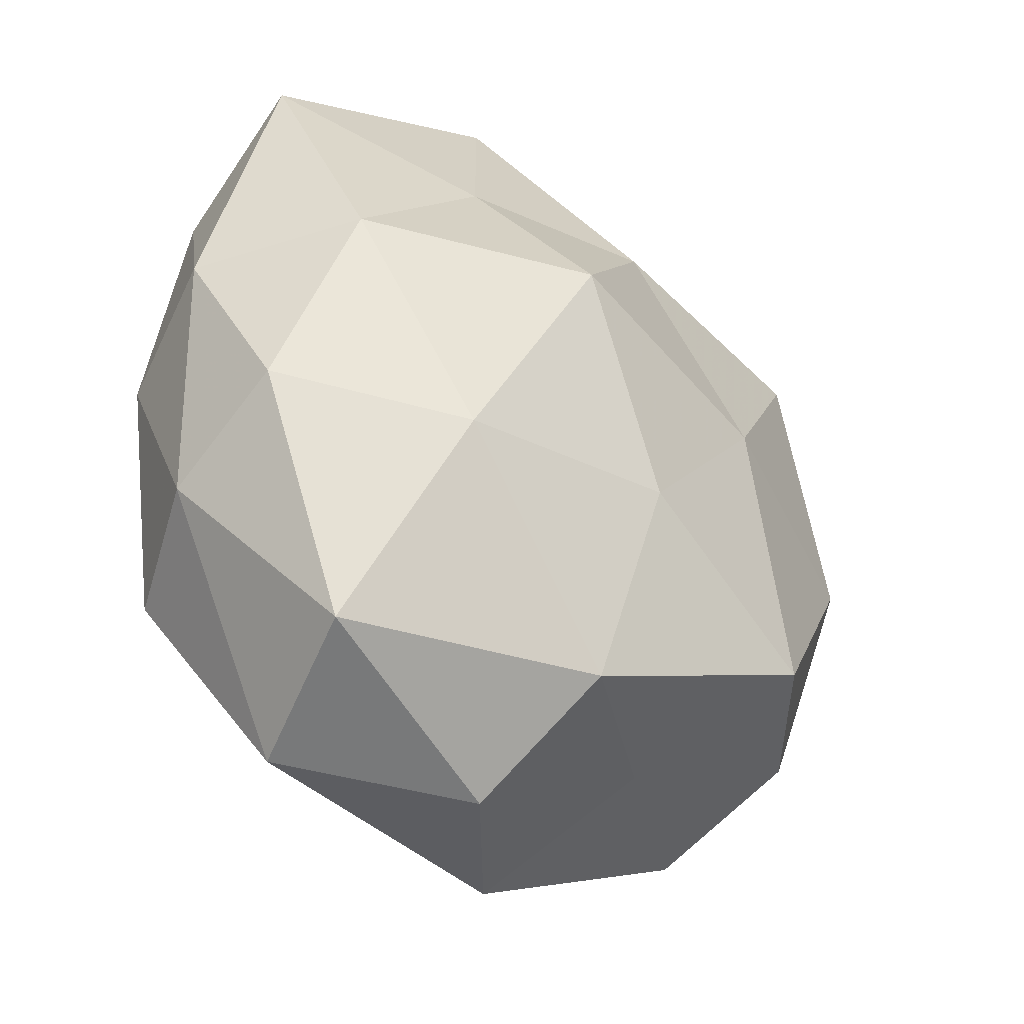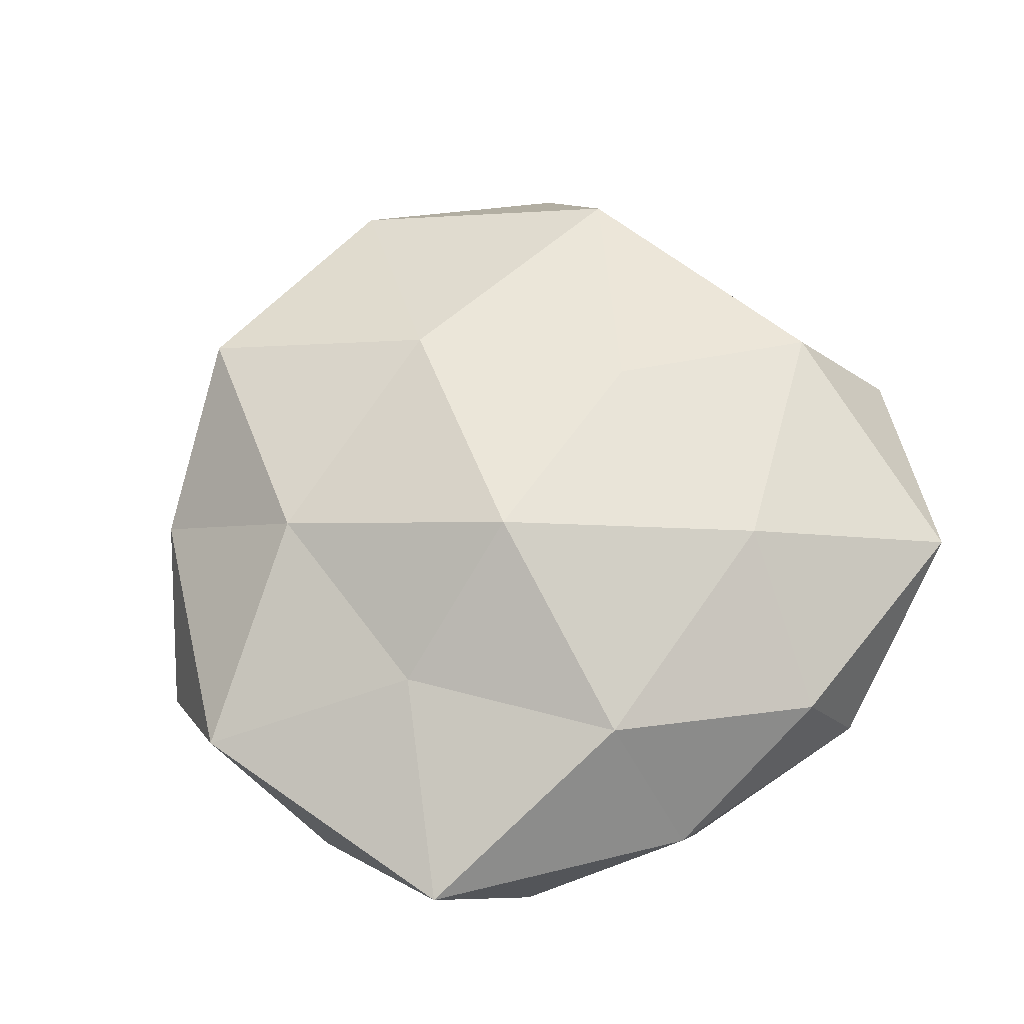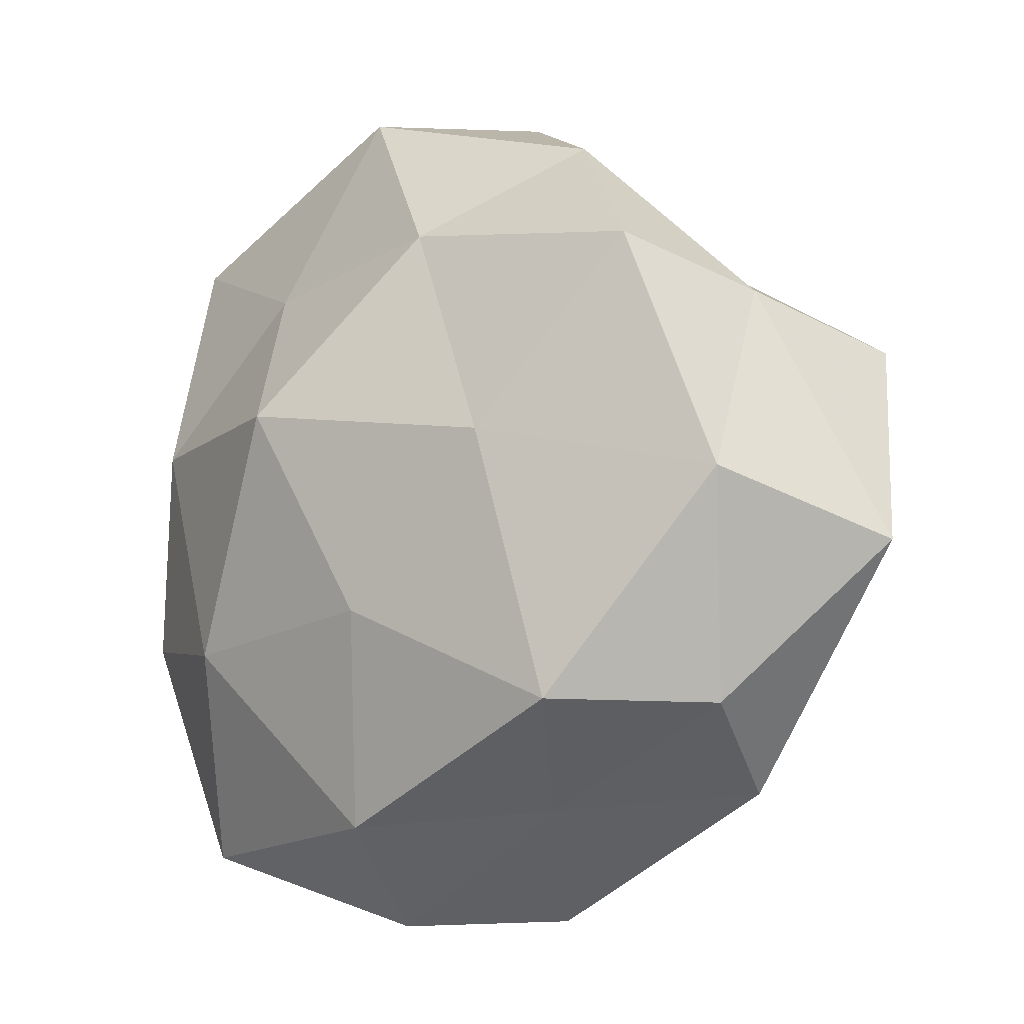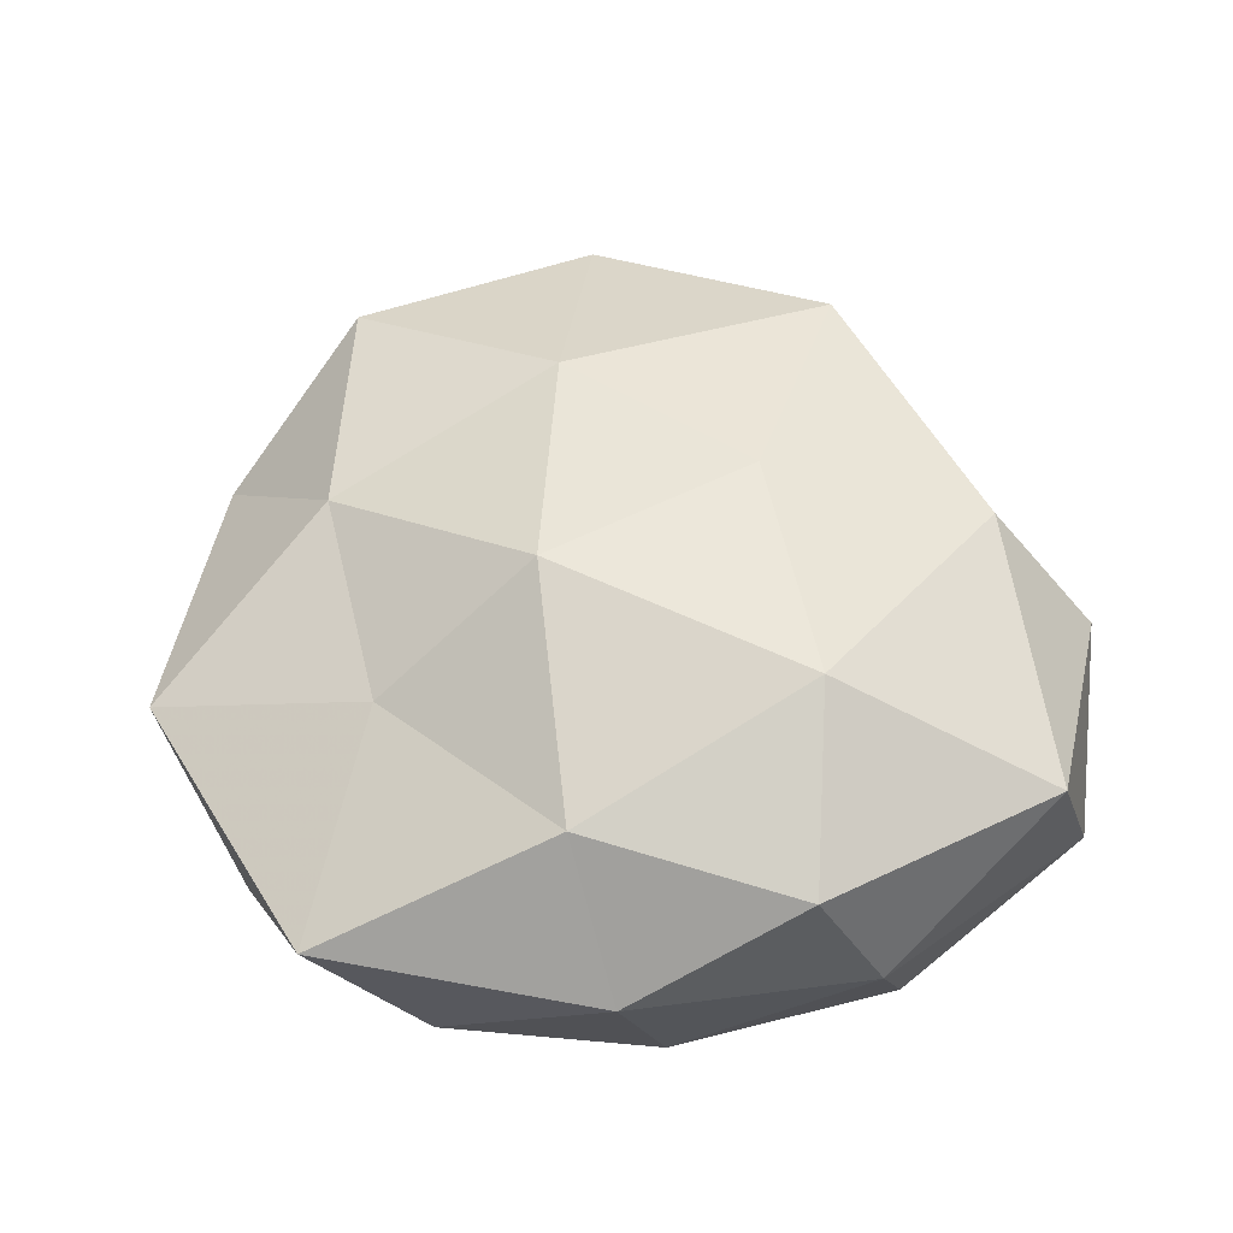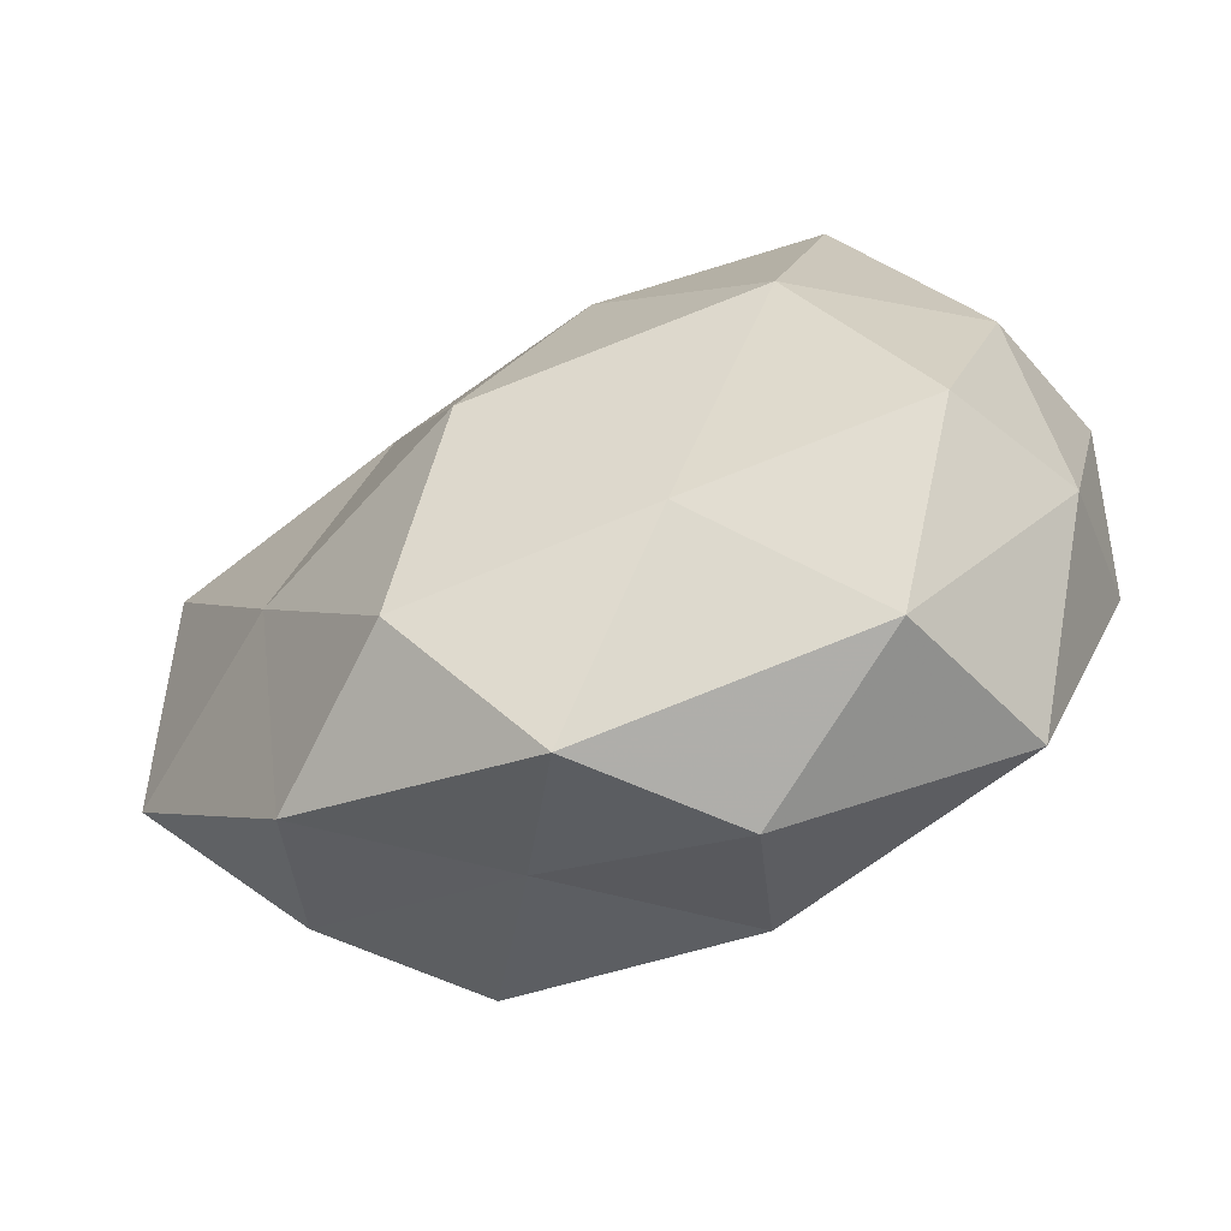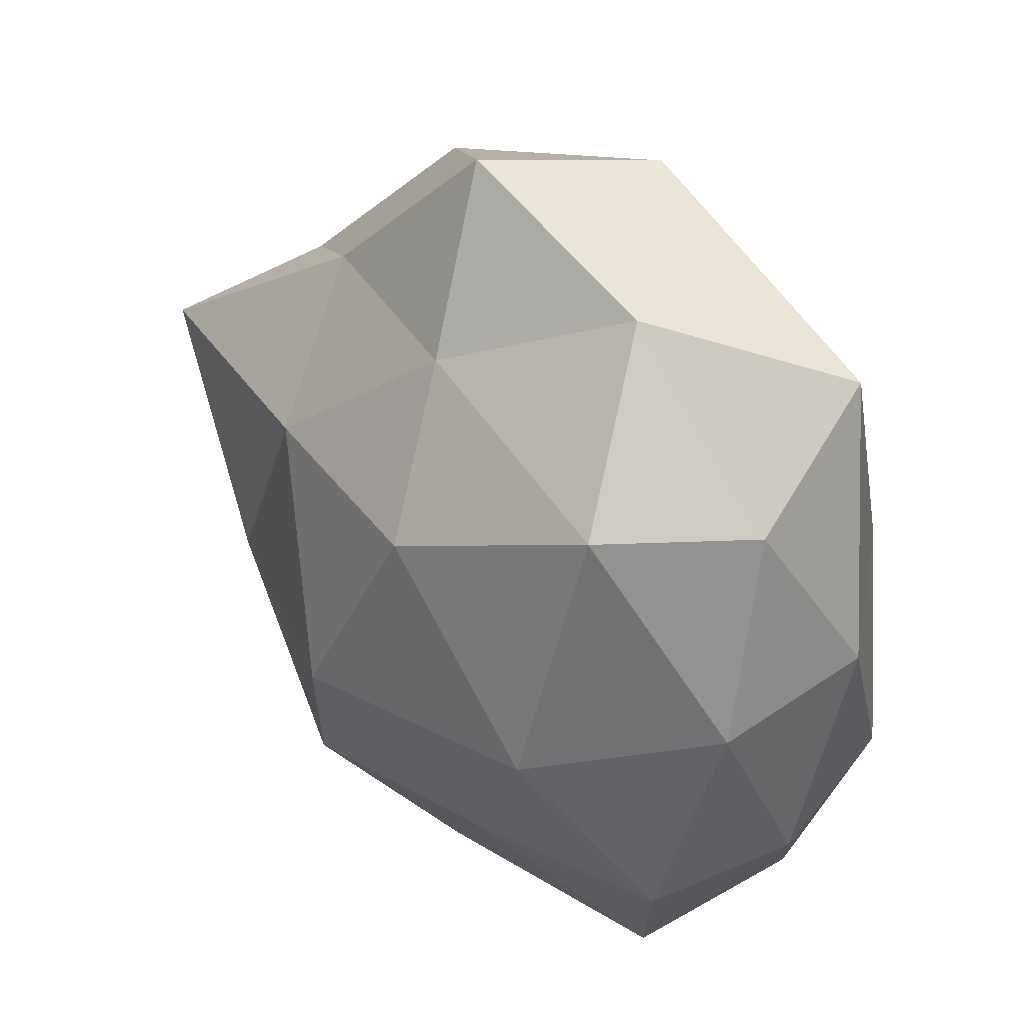
<metadata>
{"format":"obj","ext":"obj","renderer":"f3d","projection":"perspective","resolution":1024,"background":"white","views":[{"elev":-39.6,"azim":-42.1,"up":"+Y"},{"elev":62.0,"azim":-118.9,"up":"+Z"},{"elev":-9.3,"azim":39.5,"up":"+Y"},{"elev":52.4,"azim":-95.2,"up":"+Z"},{"elev":-69.7,"azim":-155.2,"up":"+Y"},{"elev":34.8,"azim":-133.5,"up":"+Y"}]}
</metadata>
<code>
v -0.02093 0.01768 -0.01553
v -0.03285 0.004358 0.002364
v 0.01187 -0.02489 0.004862
v -0.01726 -0.004018 -0.01917
v -0.02199 -0.02822 0.008999
v -0.004229 -0.03411 0.004472
v -0.03014 -0.01483 -0.0008056
v -0.02979 0.0004621 -0.008977
v 0.01956 -0.01695 0.0159
v -0.02989 -0.009598 0.009456
v -0.001044 -0.02621 0.01446
v 0.0139 0.01168 -0.01595
v -0.02879 0.01707 -0.005014
v 0.002023 -0.009117 0.01852
v -0.006374 -0.02066 -0.01328
v 0.002837 0.03631 -0.004398
v 0.0249 0.01945 0.01235
v -0.01565 0.03027 -0.005466
v -0.006822 0.03613 0.006069
v 0.03938 -0.004475 -0.002686
v 0.02514 -0.02357 -0.004983
v -0.01221 0.01963 0.01219
v -0.02515 -0.01764 -0.0115
v 0.01402 0.004423 0.0174
v 0.005026 0.0222 0.01394
v -0.02821 0.02586 0.005529
v 0.01632 0.02349 -0.007021
v 0.005029 -0.03369 -0.005566
v 0.0295 0.01616 0.001075
v 0.03208 0.000402 0.01042
v -0.01626 -0.01146 0.01712
v -0.003736 0.01063 -0.01952
v 0.02395 -0.0063 -0.01333
v 0.005598 -0.006918 -0.0211
v 0.01309 -0.0228 -0.01448
v -0.0005252 0.02292 -0.01199
v 0.01468 0.03019 0.004043
v 0.02876 -0.01709 0.005529
v -0.006904 0.007533 0.02061
v 0.03421 0.01248 -0.01109
v -0.01764 -0.03208 -0.004165
v -0.02497 0.007031 0.0133
f 4 8 1
f 2 8 7
f 10 2 7
f 7 5 10
f 6 3 11
f 11 5 6
f 3 9 11
f 1 8 13
f 2 13 8
f 11 9 14
f 13 18 1
f 19 16 18
f 4 23 8
f 7 8 23
f 15 23 4
f 24 14 9
f 22 25 19
f 25 24 17
f 26 13 2
f 26 18 13
f 19 18 26
f 22 19 26
f 28 3 6
f 21 3 28
f 24 9 30
f 17 24 30
f 30 29 17
f 20 29 30
f 31 10 5
f 31 5 11
f 14 31 11
f 32 4 1
f 33 20 21
f 15 4 34
f 34 4 32
f 34 32 12
f 34 12 33
f 35 28 15
f 35 21 28
f 35 33 21
f 35 15 34
f 35 34 33
f 18 36 1
f 18 16 36
f 12 36 27
f 27 36 16
f 1 36 32
f 12 32 36
f 19 37 16
f 25 17 37
f 25 37 19
f 16 37 27
f 37 17 29
f 37 29 27
f 3 38 9
f 21 38 3
f 21 20 38
f 30 9 38
f 38 20 30
f 39 14 24
f 22 39 25
f 39 24 25
f 39 31 14
f 40 12 27
f 20 40 29
f 27 29 40
f 33 12 40
f 33 40 20
f 41 6 5
f 41 5 7
f 23 41 7
f 15 41 23
f 28 6 41
f 28 41 15
f 42 2 10
f 26 2 42
f 22 26 42
f 42 10 31
f 22 42 39
f 42 31 39

</code>
